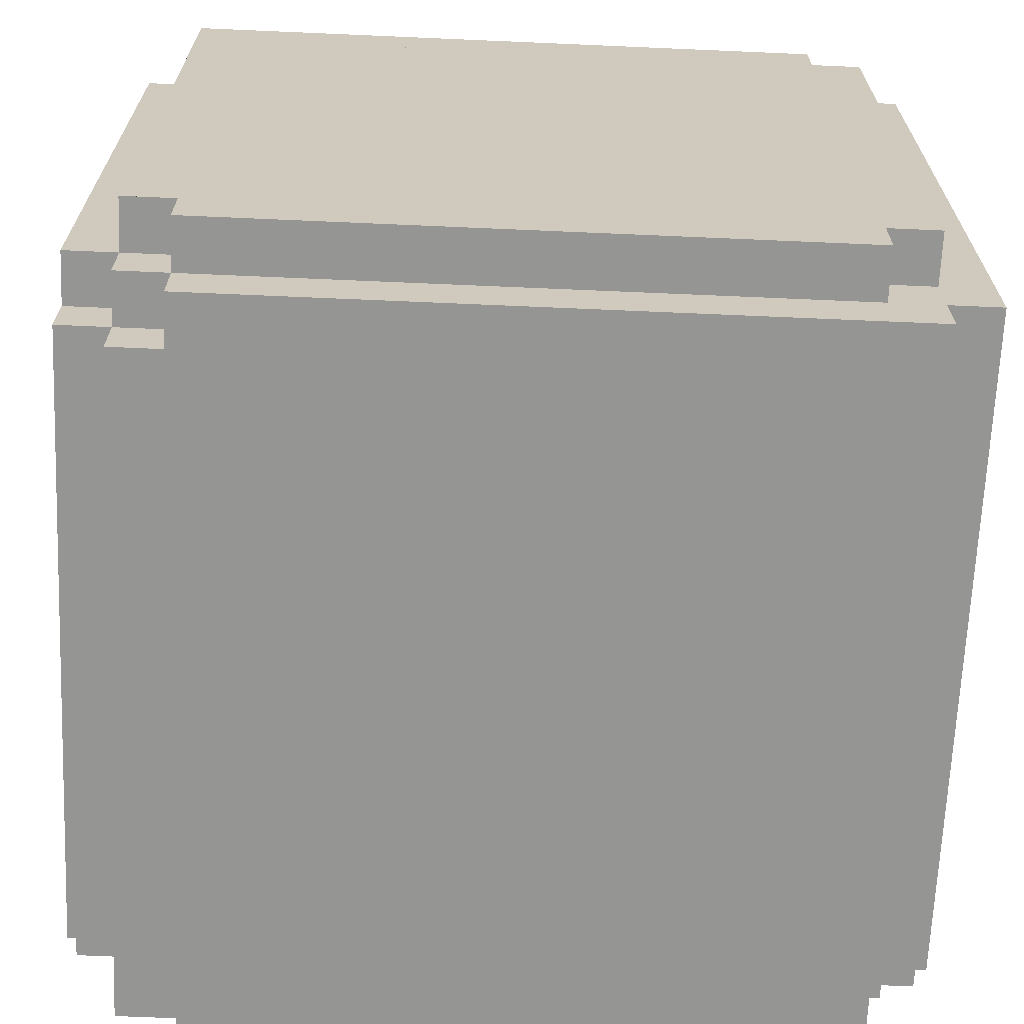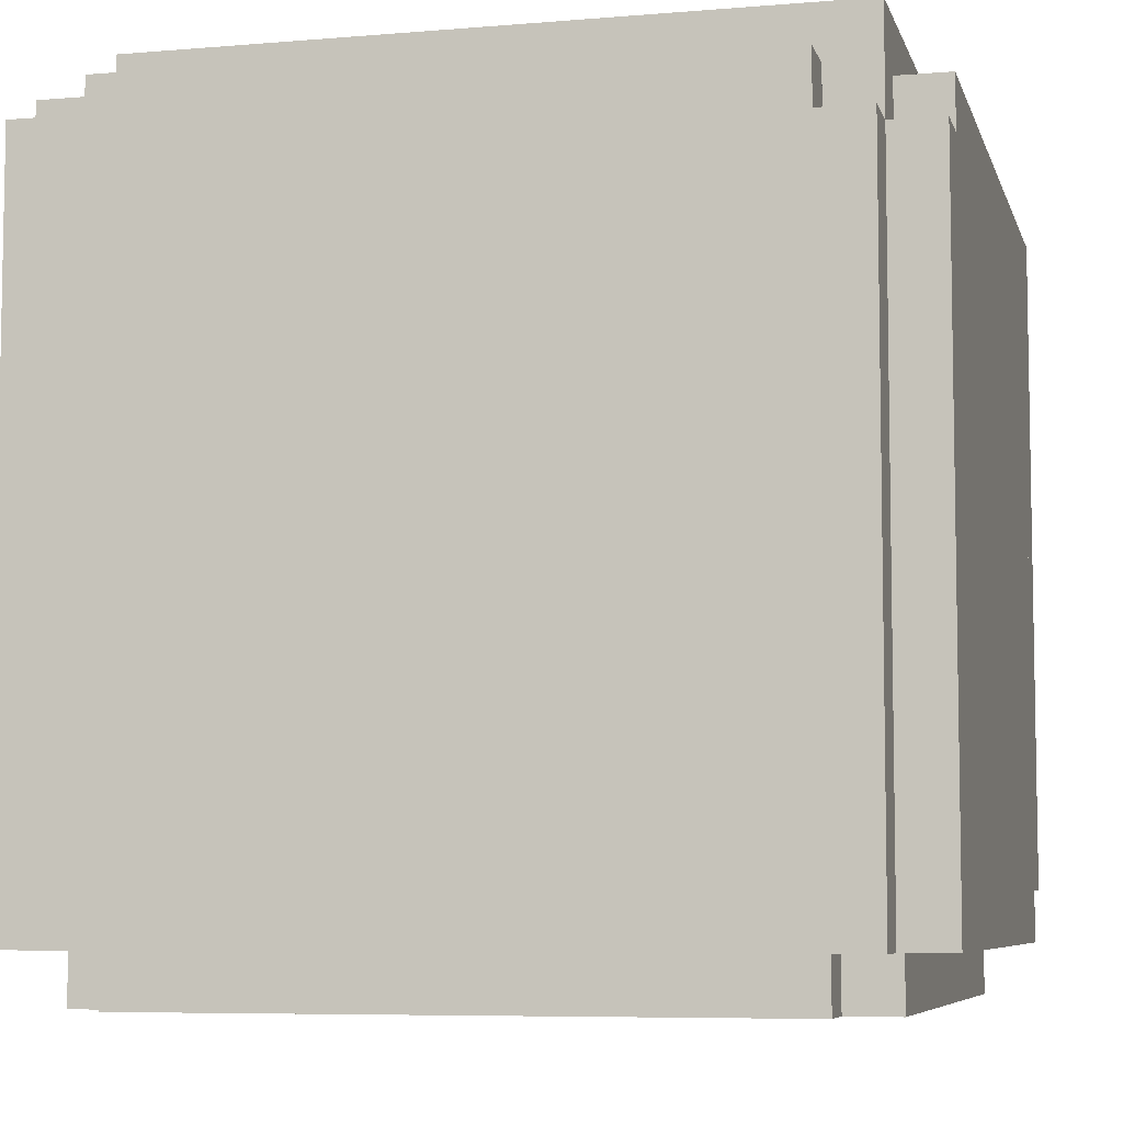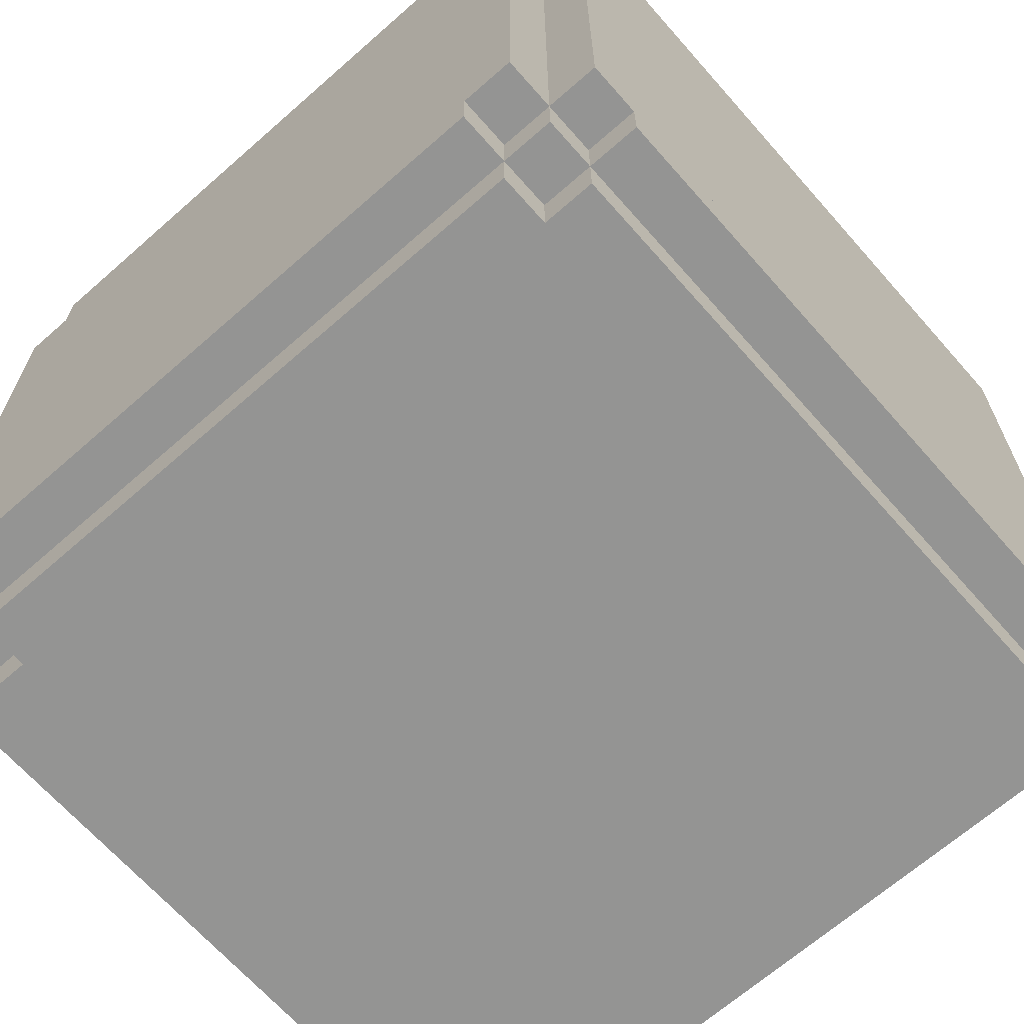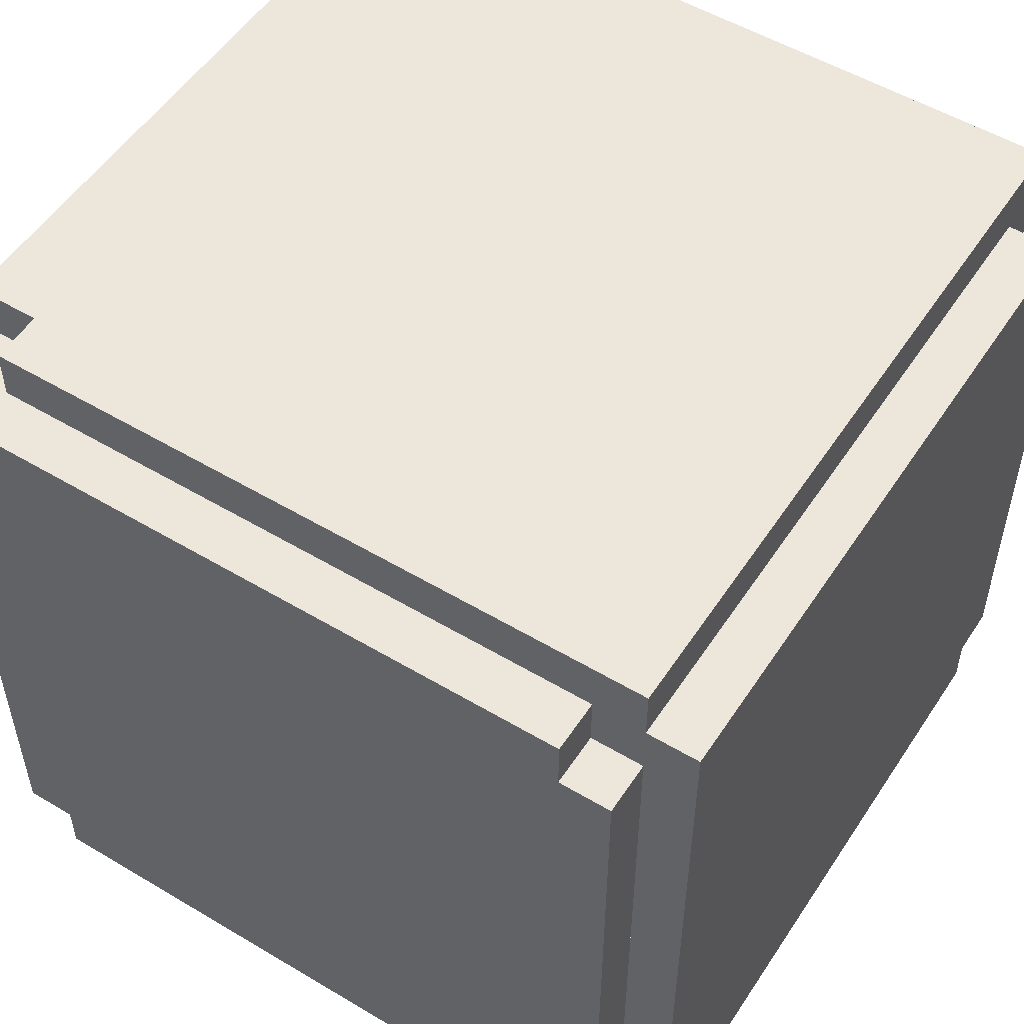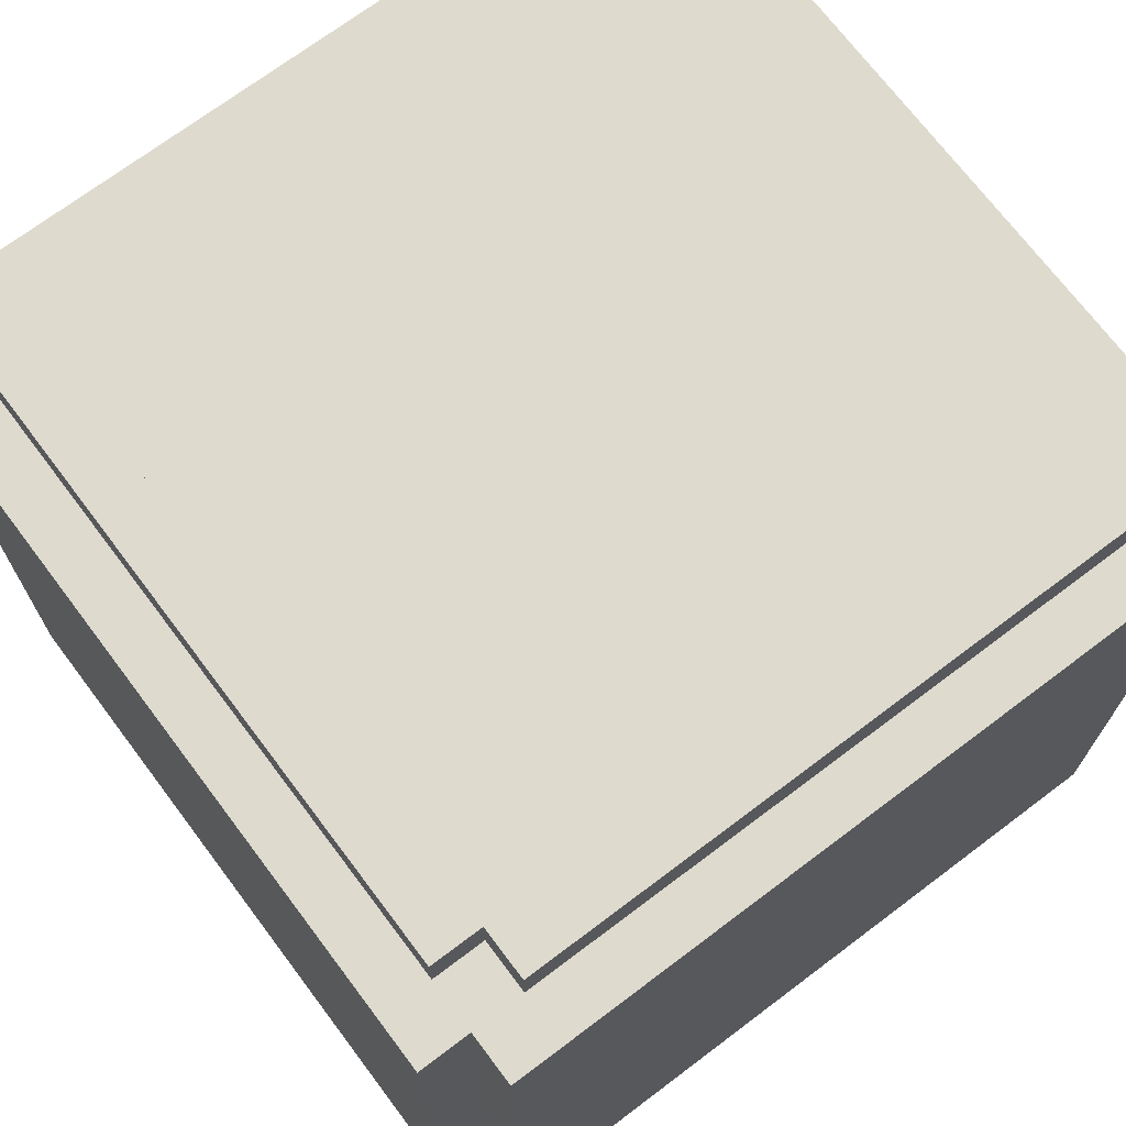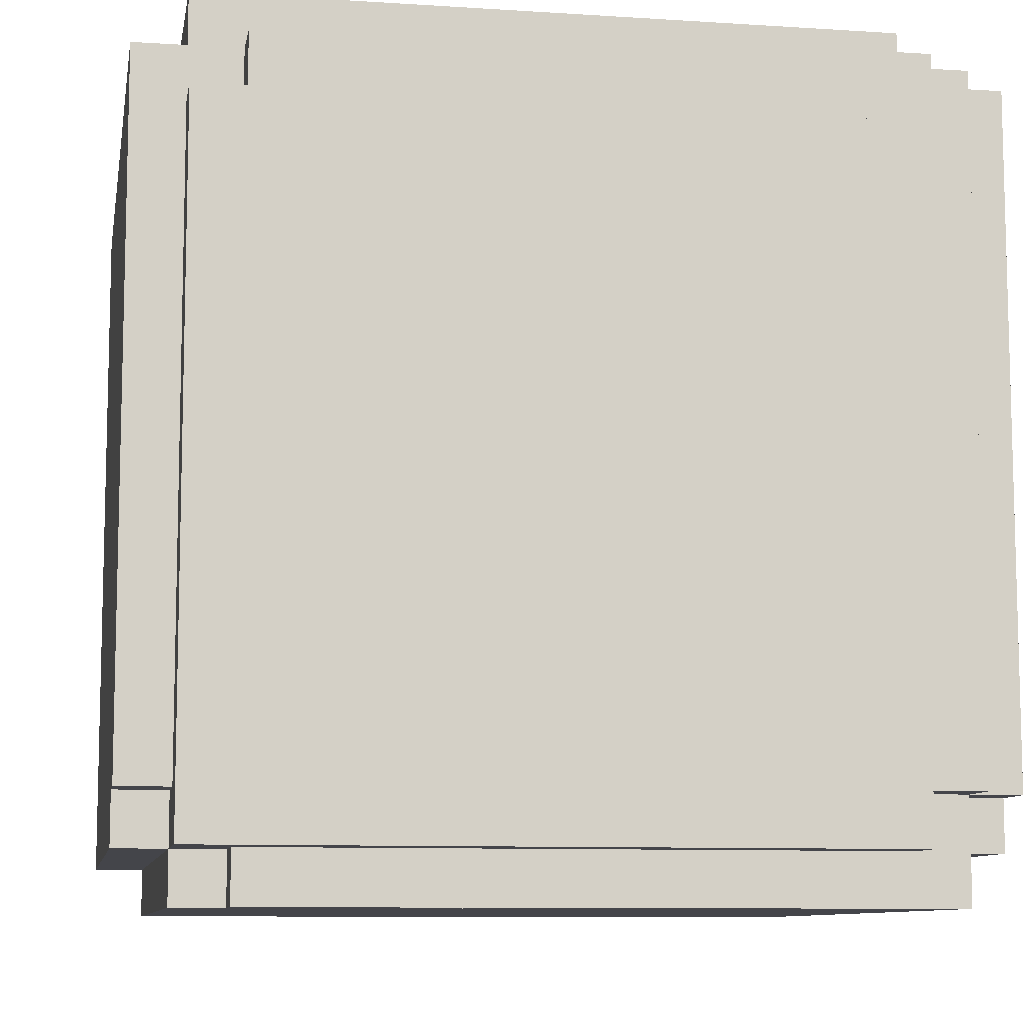
<metadata>
{"format":"obj","ext":"obj","renderer":"f3d","projection":"perspective","resolution":1024,"background":"white","views":[{"elev":-67.3,"azim":-2.5,"up":"+Z"},{"elev":-6.7,"azim":104.0,"up":"+Y"},{"elev":-67.0,"azim":-138.6,"up":"+Y"},{"elev":53.0,"azim":-57.4,"up":"+Z"},{"elev":71.3,"azim":53.0,"up":"+Y"},{"elev":-9.3,"azim":170.2,"up":"+Z"}]}
</metadata>
<code>
g Sand 5_0_
v 0.5 0.0625 -0.4375
v 0.4375 0.0625 -0.4375
v 0.5 0.0625 0.4375
v 0.4375 0.0625 0.4375
v 0.5 0.0625 -0.4375
v 0.4375 0.0625 -0.4375
v 0.5 0.875 -0.4375
v 0.4375 0.875 -0.4375
v 0.5 0.0625 -0.4375
v 0.5 0.0625 0.4375
v 0.5 0.875 -0.4375
v 0.5 0.875 0.4375
v 0.5 0.875 -0.4375
v 0.4375 0.875 -0.4375
v 0.5 0.875 -0.375
v 0.4375 0.875 -0.375
v 0.5 0.9375 -0.375
v 0.4375 0.9375 -0.375
v 0.5 0.9375 0.4375
v 0.4375 0.9375 0.4375
v 0.5 0.875 -0.375
v 0.4375 0.875 -0.375
v 0.5 0.9375 -0.375
v 0.4375 0.9375 -0.375
v 0.5 0.875 -0.375
v 0.5 0.875 0.4375
v 0.5 0.9375 -0.375
v 0.5 0.9375 0.4375
v 0.5 0.0625 0.4375
v 0.4375 0.0625 0.4375
v 0.5 0.9375 0.4375
v 0.4375 0.9375 0.4375
v 0.4375 0.0625 -0.5
v 0.375 0.0625 -0.5
v 0.4375 0.0625 -0.375
v 0.375 0.0625 -0.375
v 0.4375 0.0625 -0.5
v -0.375 0.0625 -0.5
v 0.4375 0.875 -0.5
v -0.375 0.875 -0.5
v 0.4375 0.0625 -0.5
v 0.4375 0.0625 -0.4375
v 0.4375 0.875 -0.5
v 0.4375 0.875 -0.4375
v 0.4375 0.875 -0.5
v 0.375 0.875 -0.5
v 0.4375 0.875 -0.4375
v 0.375 0.875 -0.4375
v 0.4375 0.875 -0.4375
v 0.375 0.875 -0.4375
v 0.4375 1 -0.4375
v 0.375 1 -0.4375
v 0.4375 0.875 -0.4375
v 0.4375 0.875 -0.375
v 0.4375 1 -0.4375
v 0.4375 1 -0.375
v 0.4375 1 -0.4375
v -0.375 1 -0.4375
v 0.4375 1 0.375
v -0.375 1 0.375
v 0.4375 0 -0.375
v -0.4375 0 -0.375
v 0.4375 0 0.375
v -0.4375 0 0.375
v 0.4375 0 -0.375
v 0.375 0 -0.375
v 0.4375 0.0625 -0.375
v 0.375 0.0625 -0.375
v 0.4375 0 -0.375
v 0.4375 0 0.375
v 0.4375 0.0625 -0.375
v 0.4375 0.0625 0.375
v 0.4375 0.9375 -0.375
v 0.4375 0.9375 0.375
v 0.4375 1 -0.375
v 0.4375 1 0.375
v 0.4375 0 0.375
v 0.375 0 0.375
v 0.4375 0.0625 0.375
v 0.375 0.0625 0.375
v 0.4375 0.9375 0.375
v 0.375 0.9375 0.375
v 0.4375 1 0.375
v 0.375 1 0.375
v 0.4375 0.0625 0.375
v 0.375 0.0625 0.375
v 0.4375 0.0625 0.5
v 0.375 0.0625 0.5
v 0.4375 0.9375 0.375
v 0.375 0.9375 0.375
v 0.4375 0.9375 0.5
v 0.375 0.9375 0.5
v 0.4375 0.0625 0.5
v -0.375 0.0625 0.5
v 0.4375 0.9375 0.5
v -0.375 0.9375 0.5
v 0.4375 0.0625 0.4375
v 0.4375 0.0625 0.5
v 0.4375 0.9375 0.4375
v 0.4375 0.9375 0.5
v 0.375 0.0625 -0.5
v -0.375 0.0625 -0.5
v 0.375 0.0625 -0.4375
v -0.375 0.0625 -0.4375
v 0.375 0.9375 -0.5
v -0.4375 0.9375 -0.5
v 0.375 0.9375 -0.4375
v -0.4375 0.9375 -0.4375
v 0.375 0.875 -0.5
v -0.4375 0.875 -0.5
v 0.375 0.9375 -0.5
v -0.4375 0.9375 -0.5
v 0.375 0.875 -0.5
v 0.375 0.875 -0.4375
v 0.375 0.9375 -0.5
v 0.375 0.9375 -0.4375
v 0.375 0 -0.4375
v -0.375 0 -0.4375
v 0.375 0 -0.375
v -0.375 0 -0.375
v 0.375 0 -0.4375
v -0.375 0 -0.4375
v 0.375 0.0625 -0.4375
v -0.375 0.0625 -0.4375
v 0.375 0 -0.4375
v 0.375 0 -0.375
v 0.375 0.0625 -0.4375
v 0.375 0.0625 -0.375
v 0.375 0.9375 -0.4375
v -0.375 0.9375 -0.4375
v 0.375 1 -0.4375
v -0.375 1 -0.4375
v 0.375 0 0.375
v -0.4375 0 0.375
v 0.375 0 0.4375
v -0.4375 0 0.4375
v 0.375 0 0.4375
v -0.4375 0 0.4375
v 0.375 0.0625 0.4375
v -0.4375 0.0625 0.4375
v 0.375 0 0.375
v 0.375 0 0.4375
v 0.375 0.0625 0.375
v 0.375 0.0625 0.4375
v 0.375 1 0.375
v -0.4375 1 0.375
v 0.375 1 0.4375
v -0.4375 1 0.4375
v 0.375 0.9375 0.4375
v -0.4375 0.9375 0.4375
v 0.375 1 0.4375
v -0.4375 1 0.4375
v 0.375 0.9375 0.375
v 0.375 0.9375 0.4375
v 0.375 1 0.375
v 0.375 1 0.4375
v 0.375 0.0625 0.4375
v -0.4375 0.0625 0.4375
v 0.375 0.0625 0.5
v -0.4375 0.0625 0.5
v 0.375 0.9375 0.4375
v -0.375 0.9375 0.4375
v 0.375 0.9375 0.5
v -0.375 0.9375 0.5
v -0.375 0.0625 -0.5
v -0.375 0.0625 -0.4375
v -0.375 0.125 -0.5
v -0.375 0.125 -0.4375
v -0.375 0 -0.4375
v -0.375 0 -0.375
v -0.375 0.0625 -0.4375
v -0.375 0.0625 -0.375
v -0.375 0.9375 -0.4375
v -0.375 0.9375 -0.375
v -0.375 1 -0.4375
v -0.375 1 -0.375
v -0.375 0.875 0.4375
v -0.375 0.875 0.5
v -0.375 0.9375 0.4375
v -0.375 0.9375 0.5
v -0.375 0.125 -0.5
v -0.4375 0.125 -0.5
v -0.375 0.125 -0.4375
v -0.4375 0.125 -0.4375
v -0.375 0.125 -0.5
v -0.4375 0.125 -0.5
v -0.375 0.875 -0.5
v -0.4375 0.875 -0.5
v -0.4375 0.125 -0.5
v -0.4375 0.125 -0.4375
v -0.4375 0.9375 -0.5
v -0.4375 0.9375 -0.4375
v -0.375 0.0625 -0.4375
v -0.4375 0.0625 -0.4375
v -0.375 0.0625 -0.375
v -0.4375 0.0625 -0.375
v -0.375 0.0625 -0.4375
v -0.4375 0.0625 -0.4375
v -0.375 0.125 -0.4375
v -0.4375 0.125 -0.4375
v -0.4375 0.0625 -0.4375
v -0.4375 0.0625 -0.375
v -0.4375 0.125 -0.4375
v -0.4375 0.125 -0.375
v -0.375 0.9375 -0.4375
v -0.4375 0.9375 -0.4375
v -0.375 0.9375 -0.375
v -0.4375 0.9375 -0.375
v -0.4375 0.875 -0.4375
v -0.4375 0.875 -0.375
v -0.4375 0.9375 -0.4375
v -0.4375 0.9375 -0.375
v -0.375 0 -0.375
v -0.4375 0 -0.375
v -0.375 0.0625 -0.375
v -0.4375 0.0625 -0.375
v -0.4375 0 -0.375
v -0.4375 0 0.4375
v -0.4375 0.0625 -0.375
v -0.4375 0.0625 0.4375
v -0.375 1 -0.375
v -0.4375 1 -0.375
v -0.375 1 0.375
v -0.4375 1 0.375
v -0.375 0.9375 -0.375
v -0.4375 0.9375 -0.375
v -0.375 1 -0.375
v -0.4375 1 -0.375
v -0.4375 0.9375 -0.375
v -0.4375 0.9375 0.4375
v -0.4375 1 -0.375
v -0.4375 1 0.4375
v -0.4375 0.0625 0.375
v -0.4375 0.0625 0.5
v -0.4375 0.125 0.375
v -0.4375 0.125 0.5
v -0.375 0.875 0.4375
v -0.5 0.875 0.4375
v -0.375 0.9375 0.4375
v -0.5 0.9375 0.4375
v -0.375 0.0625 0.5
v -0.4375 0.0625 0.5
v -0.375 0.875 0.5
v -0.4375 0.875 0.5
v -0.4375 0.125 0.4375
v -0.4375 0.125 0.5
v -0.4375 0.875 0.4375
v -0.4375 0.875 0.5
v -0.375 0.875 0.4375
v -0.4375 0.875 0.4375
v -0.375 0.875 0.5
v -0.4375 0.875 0.5
v -0.4375 0.125 -0.4375
v -0.5 0.125 -0.4375
v -0.4375 0.125 -0.375
v -0.5 0.125 -0.375
v -0.4375 0.125 -0.4375
v -0.5 0.125 -0.4375
v -0.4375 0.875 -0.4375
v -0.5 0.875 -0.4375
v -0.5 0.125 -0.4375
v -0.5 0.125 0.4375
v -0.5 0.875 -0.4375
v -0.5 0.875 0.4375
v -0.4375 0.875 -0.4375
v -0.5 0.875 -0.4375
v -0.4375 0.875 -0.375
v -0.5 0.875 -0.375
v -0.4375 0.0625 -0.375
v -0.5 0.0625 -0.375
v -0.4375 0.0625 0.375
v -0.5 0.0625 0.375
v -0.4375 0.0625 -0.375
v -0.5 0.0625 -0.375
v -0.4375 0.125 -0.375
v -0.5 0.125 -0.375
v -0.5 0.0625 -0.375
v -0.5 0.0625 0.375
v -0.5 0.125 -0.375
v -0.5 0.125 0.375
v -0.4375 0.9375 -0.375
v -0.5 0.9375 -0.375
v -0.4375 0.9375 0.4375
v -0.5 0.9375 0.4375
v -0.4375 0.875 -0.375
v -0.5 0.875 -0.375
v -0.4375 0.9375 -0.375
v -0.5 0.9375 -0.375
v -0.5 0.875 -0.375
v -0.5 0.875 0.4375
v -0.5 0.9375 -0.375
v -0.5 0.9375 0.4375
v -0.4375 0.0625 0.375
v -0.5 0.0625 0.375
v -0.4375 0.125 0.375
v -0.5 0.125 0.375
v -0.4375 0.125 0.375
v -0.5 0.125 0.375
v -0.4375 0.125 0.4375
v -0.5 0.125 0.4375
v -0.4375 0.125 0.4375
v -0.5 0.125 0.4375
v -0.4375 0.875 0.4375
v -0.5 0.875 0.4375
f 2 1 3
f 2 3 4
f 5 6 7
f 7 6 8
f 10 9 11
f 10 11 12
f 13 14 15
f 15 14 16
f 17 18 19
f 19 18 20
f 21 22 23
f 23 22 24
f 26 25 27
f 26 27 28
f 30 29 31
f 30 31 32
f 34 33 35
f 34 35 36
f 37 38 39
f 39 38 40
f 42 41 43
f 42 43 44
f 45 46 47
f 47 46 48
f 49 50 51
f 51 50 52
f 54 53 55
f 54 55 56
f 57 58 59
f 59 58 60
f 62 61 63
f 62 63 64
f 65 66 67
f 67 66 68
f 70 69 71
f 70 71 72
f 74 73 75
f 74 75 76
f 78 77 79
f 78 79 80
f 82 81 83
f 82 83 84
f 86 85 87
f 86 87 88
f 89 90 91
f 91 90 92
f 94 93 95
f 94 95 96
f 98 97 99
f 98 99 100
f 102 101 103
f 102 103 104
f 105 106 107
f 107 106 108
f 109 110 111
f 111 110 112
f 114 113 115
f 114 115 116
f 118 117 119
f 118 119 120
f 121 122 123
f 123 122 124
f 126 125 127
f 126 127 128
f 129 130 131
f 131 130 132
f 134 133 135
f 134 135 136
f 138 137 139
f 138 139 140
f 142 141 143
f 142 143 144
f 145 146 147
f 147 146 148
f 150 149 151
f 150 151 152
f 154 153 155
f 154 155 156
f 158 157 159
f 158 159 160
f 161 162 163
f 163 162 164
f 165 166 167
f 167 166 168
f 169 170 171
f 171 170 172
f 173 174 175
f 175 174 176
f 177 178 179
f 179 178 180
f 182 181 183
f 182 183 184
f 185 186 187
f 187 186 188
f 189 190 191
f 191 190 192
f 194 193 195
f 194 195 196
f 197 198 199
f 199 198 200
f 201 202 203
f 203 202 204
f 205 206 207
f 207 206 208
f 209 210 211
f 211 210 212
f 213 214 215
f 215 214 216
f 217 218 219
f 219 218 220
f 221 222 223
f 223 222 224
f 225 226 227
f 227 226 228
f 229 230 231
f 231 230 232
f 233 234 235
f 235 234 236
f 238 237 239
f 238 239 240
f 242 241 243
f 242 243 244
f 245 246 247
f 247 246 248
f 249 250 251
f 251 250 252
f 254 253 255
f 254 255 256
f 257 258 259
f 259 258 260
f 261 262 263
f 263 262 264
f 265 266 267
f 267 266 268
f 270 269 271
f 270 271 272
f 273 274 275
f 275 274 276
f 277 278 279
f 279 278 280
f 281 282 283
f 283 282 284
f 285 286 287
f 287 286 288
f 289 290 291
f 291 290 292
f 294 293 295
f 294 295 296
f 298 297 299
f 298 299 300
f 302 301 303
f 302 303 304

</code>
